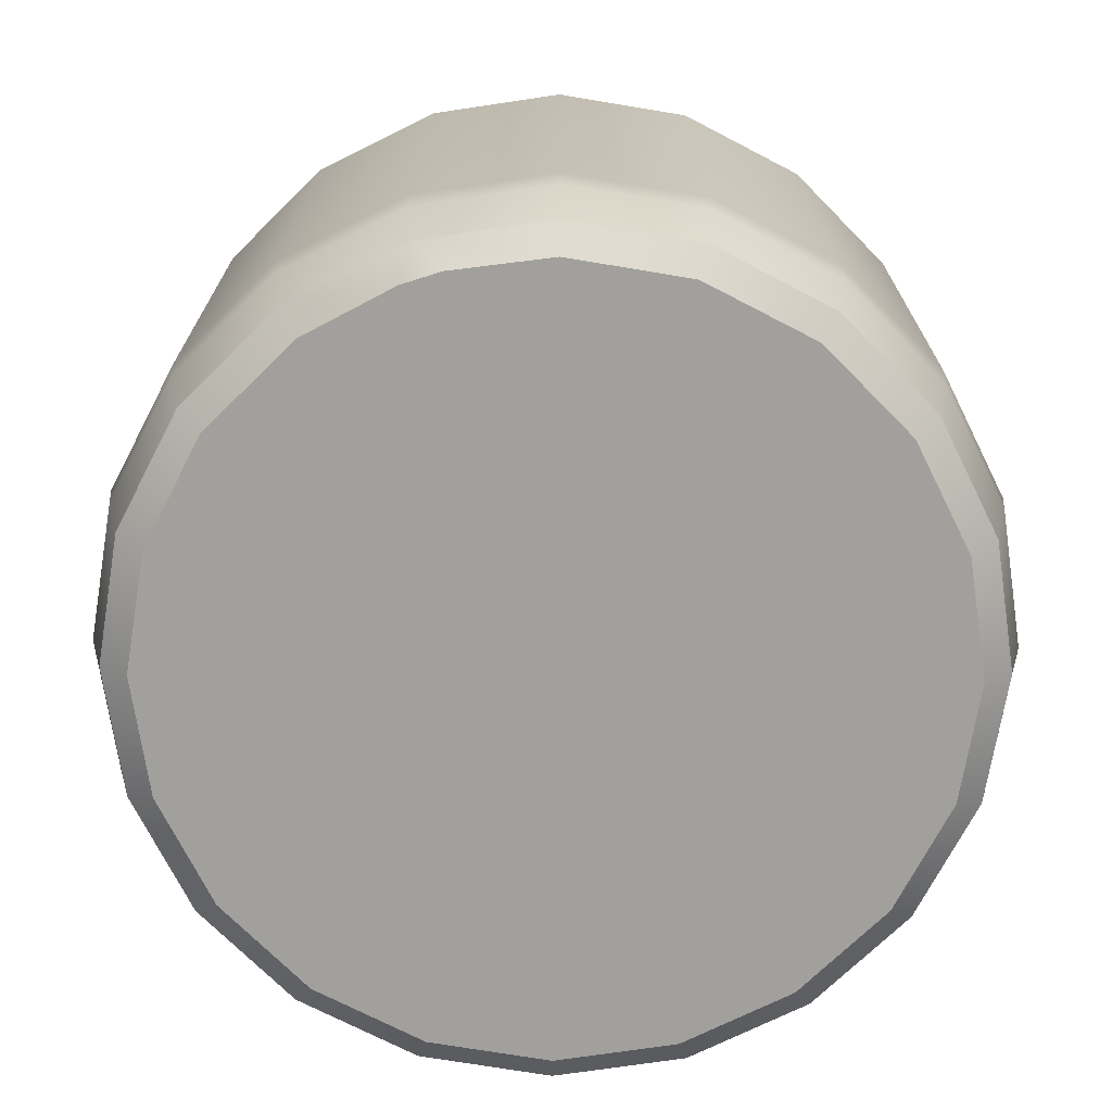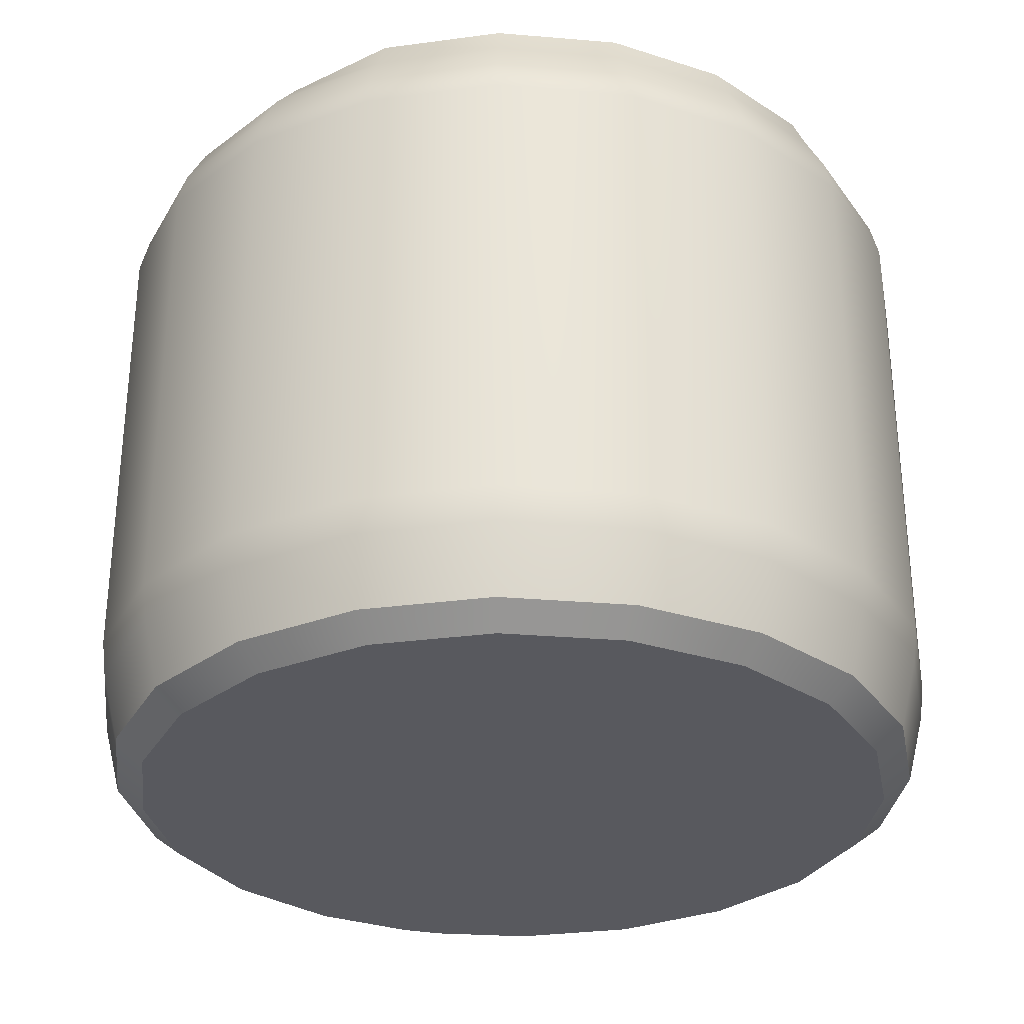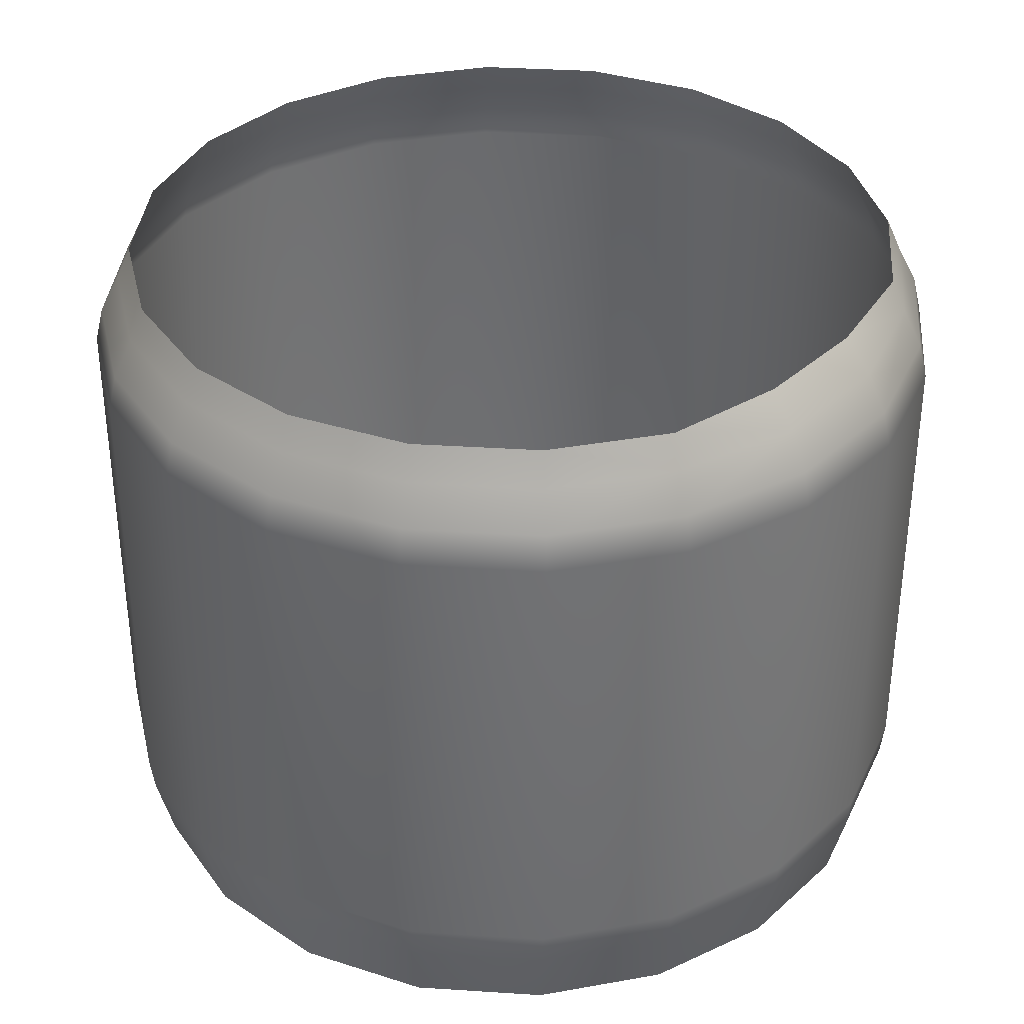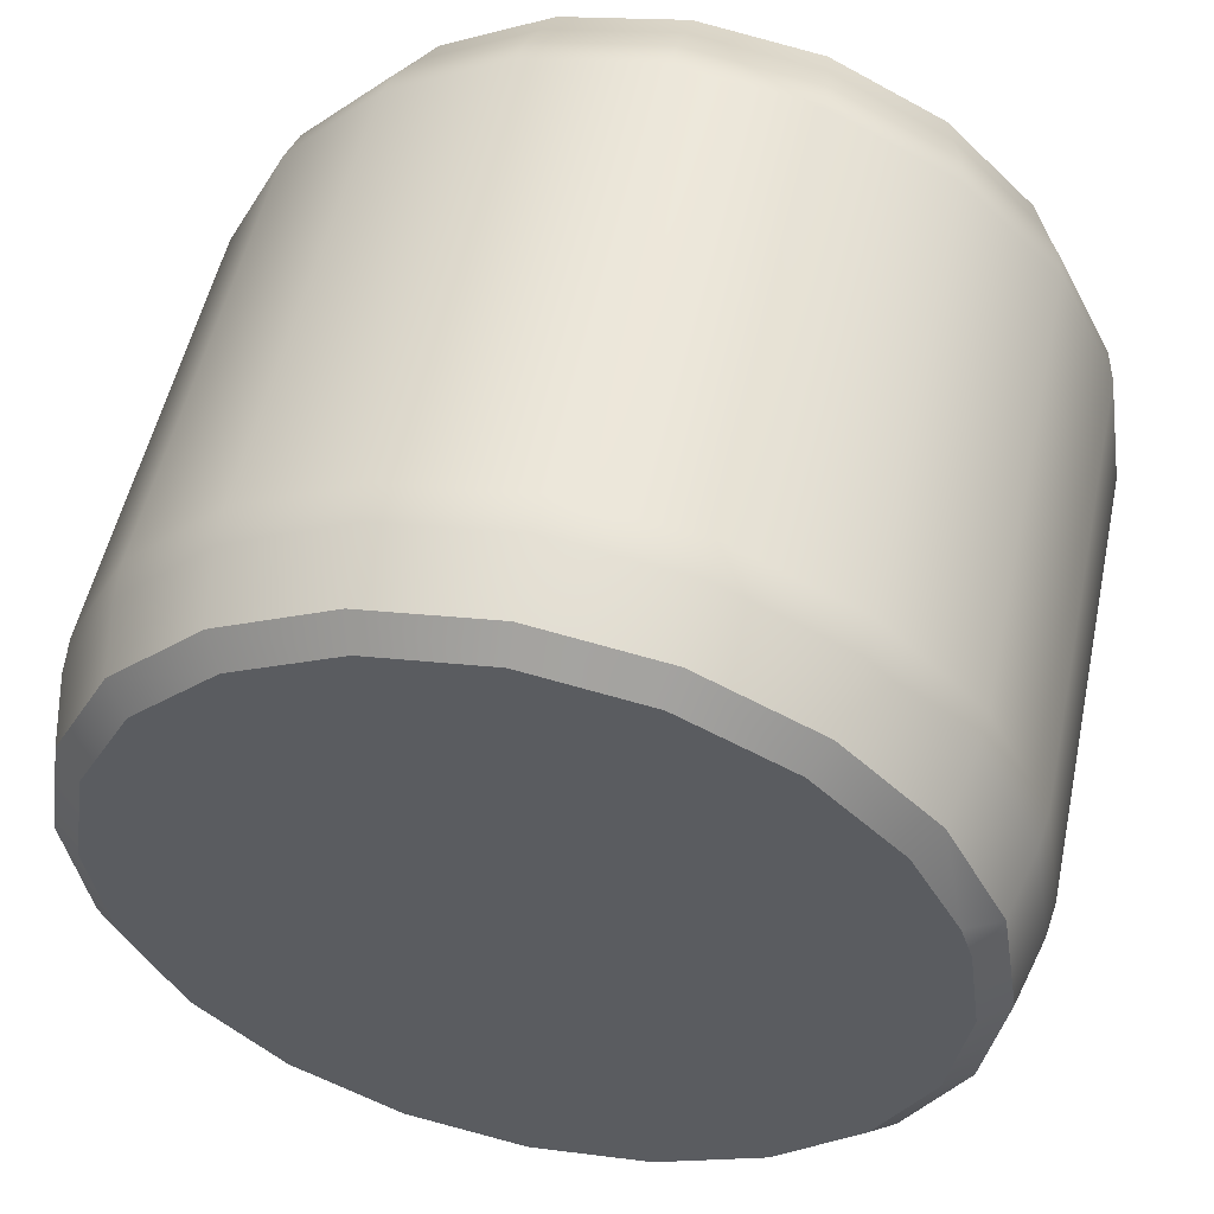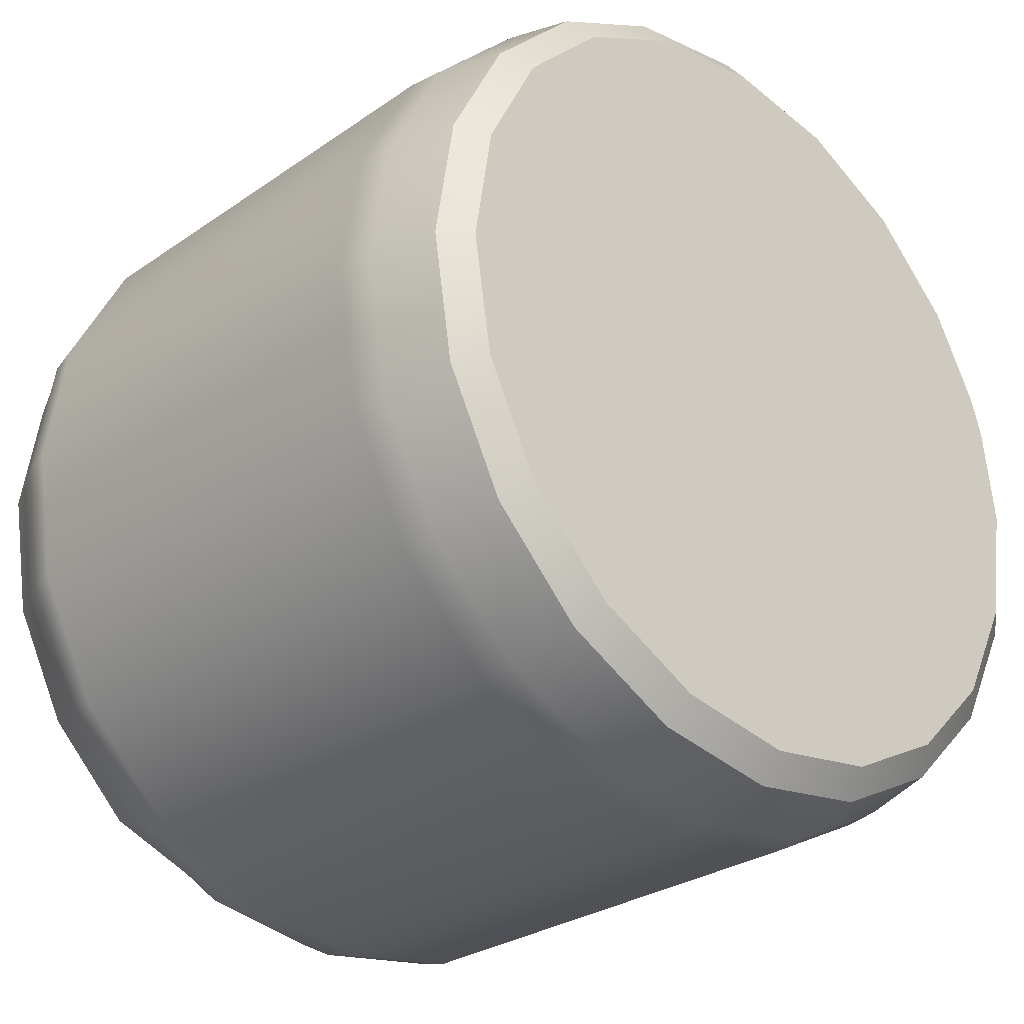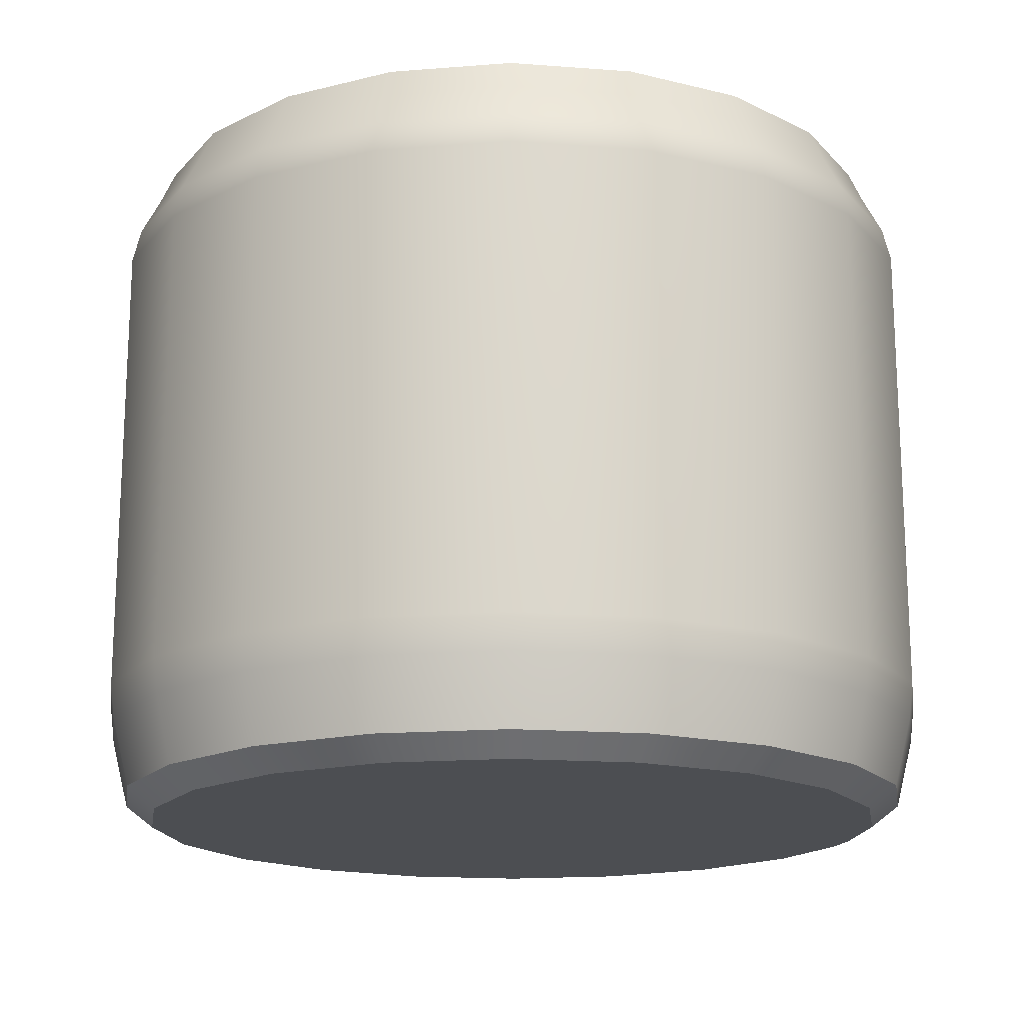
<metadata>
{"format":"obj","ext":"obj","renderer":"f3d","projection":"perspective","resolution":1024,"background":"white","views":[{"elev":-71.7,"azim":89.5,"up":"+Y"},{"elev":-30.3,"azim":-124.0,"up":"+Y"},{"elev":36.0,"azim":139.8,"up":"+Y"},{"elev":53.2,"azim":12.1,"up":"+Z"},{"elev":-28.5,"azim":-44.0,"up":"+Z"},{"elev":-16.6,"azim":-35.8,"up":"+Y"}]}
</metadata>
<code>
g default
v 7.538 -6.321 -2.449
v 7.021 -6.743 -2.281
v 6.412 -6.321 -4.659
v 5.972 -6.743 -4.339
v 4.659 -6.321 -6.412
v 4.339 -6.743 -5.972
v 2.449 -6.321 -7.538
v 2.281 -6.743 -7.021
v 1e-06 -6.321 -7.926
v 1e-06 -6.743 -7.382
v -2.449 -6.321 -7.538
v -2.281 -6.743 -7.021
v -4.659 -6.321 -6.412
v -4.339 -6.743 -5.972
v -6.412 -6.321 -4.659
v -5.972 -6.743 -4.339
v -7.538 -6.321 -2.449
v -7.021 -6.743 -2.281
v -7.926 -6.321 1e-06
v -7.382 -6.743 1e-06
v -7.538 -6.321 2.449
v -7.021 -6.743 2.281
v -6.412 -6.321 4.659
v -5.972 -6.743 4.339
v -4.659 -6.321 6.412
v -4.339 -6.743 5.972
v -2.449 -6.321 7.538
v -2.281 -6.743 7.021
v 1e-06 -6.321 7.926
v 1e-06 -6.743 7.382
v 2.449 -6.321 7.538
v 2.281 -6.743 7.021
v 4.659 -6.321 6.412
v 4.339 -6.743 5.972
v 6.412 -6.321 4.659
v 5.972 -6.743 4.339
v 7.127 -6.743 1.908
v 7.538 -6.321 2.449
v 6.887 -6.743 2.646
v 7.926 -6.321 1e-06
v 7.382 -6.743 1e-06
v 1.105 -6.743 1e-06
v 0.894 -6.743 0.6495
v 0.3415 -6.743 0.47
v 0.1304 -6.743 0.4014
v 1e-06 -6.743 0.359
v -0.1055 -6.743 0.3248
v -0.211 -6.743 0.2905
v -0.3415 -6.743 0.2481
v -0.5525 -6.743 0.1795
v -1.105 -6.743 1e-06
v -0.3248 -6.743 -0.1055
v -0.894 -6.743 -0.6495
v -0.3415 -6.743 -0.47
v -0.1304 -6.743 -0.4014
v 1e-06 -6.743 -0.359
v 0.1055 -6.743 -0.3248
v 0.211 -6.743 -0.2905
v 0.3415 -6.743 -0.2481
v 0.5525 -6.743 -0.1795
v -7.494 6.743 1e-06
v -7.771 6.117 1e-06
v -7.127 6.743 -2.316
v -7.391 6.117 -2.401
v -6.062 6.743 -4.405
v -6.287 6.117 -4.568
v -4.405 6.743 -6.062
v -4.568 6.117 -6.287
v -2.242 6.743 -6.9
v -2.401 6.117 -7.391
v 1e-06 6.743 -7.255
v 1e-06 6.117 -7.771
v 2.316 6.743 -7.127
v 2.402 6.117 -7.391
v 4.405 6.743 -6.062
v 4.568 6.117 -6.287
v 6.062 6.743 -4.405
v 6.287 6.117 -4.568
v 7.127 6.743 -2.316
v 7.391 6.117 -2.401
v 7.494 6.743 1e-06
v 7.771 6.117 2e-06
v 7.127 6.743 2.316
v 7.391 6.117 2.401
v 6.062 6.743 4.405
v 6.287 6.117 4.568
v 4.405 6.743 6.062
v 4.568 6.117 6.287
v 2.316 6.743 7.127
v 2.401 6.117 7.391
v 1e-06 6.743 7.494
v 1e-06 6.117 7.771
v -2.316 6.743 7.127
v -2.401 6.117 7.391
v -4.405 6.743 6.062
v -4.568 6.117 6.287
v -6.062 6.743 4.405
v -6.287 6.117 4.568
v -7.127 6.743 2.316
v -7.391 6.117 2.402
v -8.147 5.387 1e-06
v -8.309 4.724 1e-06
v -7.748 5.387 -2.518
v -7.903 4.724 -2.568
v -6.591 5.387 -4.789
v -6.722 4.724 -4.884
v -4.789 5.387 -6.591
v -4.884 4.724 -6.722
v -2.518 5.387 -7.748
v -2.568 4.724 -7.903
v 1e-06 5.387 -8.147
v 1e-06 4.724 -8.309
v 2.518 5.387 -7.748
v 2.568 4.724 -7.903
v 4.789 5.387 -6.591
v 4.884 4.724 -6.722
v 6.591 5.387 -4.789
v 6.722 4.724 -4.884
v 7.748 5.387 -2.518
v 7.903 4.724 -2.568
v 8.147 5.387 1e-06
v 8.309 4.724 1e-06
v 7.748 5.387 2.518
v 7.903 4.724 2.568
v 6.591 5.387 4.789
v 6.722 4.724 4.884
v 4.789 5.387 6.591
v 4.884 4.724 6.722
v 2.518 5.387 7.748
v 2.568 4.724 7.903
v 0 5.387 8.147
v 1e-06 4.724 8.309
v -2.518 5.387 7.748
v -2.568 4.724 7.903
v -4.789 5.387 6.591
v -4.884 4.724 6.722
v -6.591 5.387 4.789
v -6.722 4.724 4.884
v -7.748 5.387 2.518
v -7.903 4.724 2.568
v -7.927 -4.308 2.576
v -7.85 -4.987 2.551
v -8.254 -4.987 1e-06
v -8.335 -4.308 1e-06
v -7.85 -4.987 -2.551
v -7.927 -4.308 -2.576
v -6.678 -4.987 -4.852
v -6.743 -4.308 -4.899
v -4.852 -4.987 -6.678
v -4.899 -4.308 -6.743
v -2.551 -4.987 -7.85
v -2.576 -4.308 -7.927
v 1e-06 -4.987 -8.254
v 1e-06 -4.308 -8.335
v 2.551 -4.987 -7.85
v 2.576 -4.308 -7.927
v 4.852 -4.987 -6.678
v 4.899 -4.308 -6.743
v 6.678 -4.987 -4.852
v 6.743 -4.308 -4.899
v 7.85 -4.987 -2.551
v 7.927 -4.308 -2.576
v 8.254 -4.987 2e-06
v 8.335 -4.308 2e-06
v 7.85 -4.987 2.551
v 7.927 -4.308 2.576
v 6.678 -4.987 4.852
v 6.743 -4.308 4.899
v 4.852 -4.987 6.678
v 4.899 -4.308 6.743
v 2.551 -4.987 7.85
v 2.576 -4.308 7.927
v 1e-06 -4.987 8.254
v 1e-06 -4.308 8.335
v -2.551 -4.987 7.85
v -2.576 -4.308 7.927
v -4.852 -4.987 6.678
v -4.899 -4.308 6.743
v -6.678 -4.987 4.852
v -6.743 -4.308 4.899
g polySurface1 group62
f 1 2 4 3
f 2 1 40 41
f 3 4 6 5
f 5 6 8 7
f 7 8 10 9
f 9 10 12 11
f 11 12 14 13
f 13 14 16 15
f 15 16 18 17
f 17 18 20 19
f 19 20 22 21
f 21 22 24 23
f 23 24 26 25
f 25 26 28 27
f 27 28 30 29
f 29 30 32 31
f 31 32 34 33
f 33 34 36 35
f 35 36 39 38
f 37 39 43 42
f 38 37 41 40
f 61 62 100 99
f 62 61 63 64
f 64 63 65 66
f 66 65 67 68
f 68 67 69 70
f 70 69 71 72
f 72 71 73 74
f 74 73 75 76
f 76 75 77 78
f 78 77 79 80
f 80 79 81 82
f 82 81 83 84
f 84 83 85 86
f 86 85 87 88
f 88 87 89 90
f 90 89 91 92
f 92 91 93 94
f 94 93 95 96
f 96 95 97 98
f 98 97 99 100
f 101 102 140 139
f 102 101 103 104
f 104 103 105 106
f 106 105 107 108
f 108 107 109 110
f 110 109 111 112
f 112 111 113 114
f 114 113 115 116
f 116 115 117 118
f 118 117 119 120
f 120 119 121 122
f 122 121 123 124
f 124 123 125 126
f 126 125 127 128
f 128 127 129 130
f 130 129 131 132
f 132 131 133 134
f 134 133 135 136
f 136 135 137 138
f 138 137 139 140
f 141 142 179 180
f 142 141 144 143
f 143 144 146 145
f 145 146 148 147
f 147 148 150 149
f 149 150 152 151
f 151 152 154 153
f 153 154 156 155
f 155 156 158 157
f 157 158 160 159
f 159 160 162 161
f 161 162 164 163
f 163 164 166 165
f 165 166 168 167
f 167 168 170 169
f 169 170 172 171
f 171 172 174 173
f 173 174 176 175
f 175 176 178 177
f 177 178 180 179
f 1 3 159 161
f 3 5 157 159
f 5 7 155 157
f 7 9 153 155
f 9 11 151 153
f 11 13 149 151
f 13 15 147 149
f 15 17 145 147
f 17 19 143 145
f 19 21 142 143
f 21 23 179 142
f 23 25 177 179
f 25 27 175 177
f 27 29 173 175
f 29 31 171 173
f 31 33 169 171
f 33 35 167 169
f 35 38 165 167
f 38 40 163 165
f 40 1 161 163
f 4 2 60 59
f 6 4 59 58
f 8 6 58 57
f 10 8 57 56
f 12 10 56 55
f 14 12 55 54
f 16 14 54 53
f 18 16 53 52
f 20 18 52 51
f 22 20 51 50
f 24 22 50 49
f 26 24 49 48
f 28 26 48 47
f 30 28 47 46
f 32 30 46 45
f 34 32 45 44
f 36 34 44 43
f 39 36 43
f 41 37 42
f 2 41 42 60
f 103 101 62 64
f 105 103 64 66
f 107 105 66 68
f 109 107 68 70
f 111 109 70 72
f 113 111 72 74
f 115 113 74 76
f 117 115 76 78
f 119 117 78 80
f 121 119 80 82
f 123 121 82 84
f 125 123 84 86
f 127 125 86 88
f 129 127 88 90
f 131 129 90 92
f 133 131 92 94
f 135 133 94 96
f 137 135 96 98
f 139 137 98 100
f 101 139 100 62
f 144 141 140 102
f 146 144 102 104
f 148 146 104 106
f 150 148 106 108
f 152 150 108 110
f 154 152 110 112
f 156 154 112 114
f 158 156 114 116
f 160 158 116 118
f 162 160 118 120
f 164 162 120 122
f 166 164 122 124
f 168 166 124 126
f 170 168 126 128
f 172 170 128 130
f 174 172 130 132
f 176 174 132 134
f 178 176 134 136
f 180 178 136 138
f 141 180 138 140
f 37 38 39
f 42 43 44 45 46 47 48 49 50 51 52 53 54 55 56 57 58 59 60

</code>
